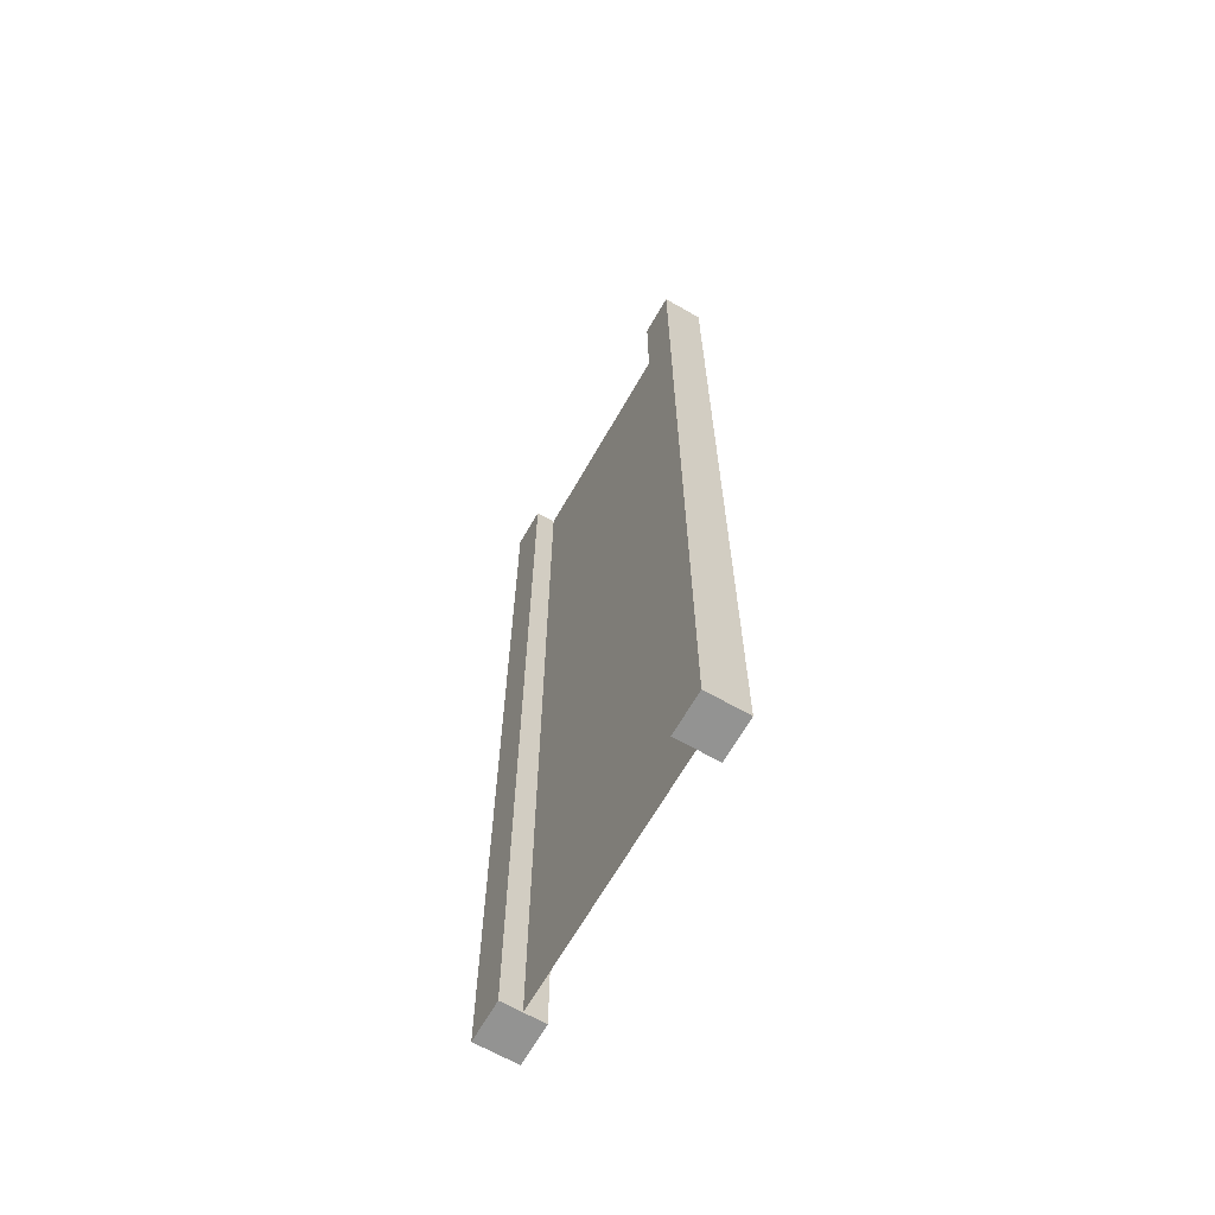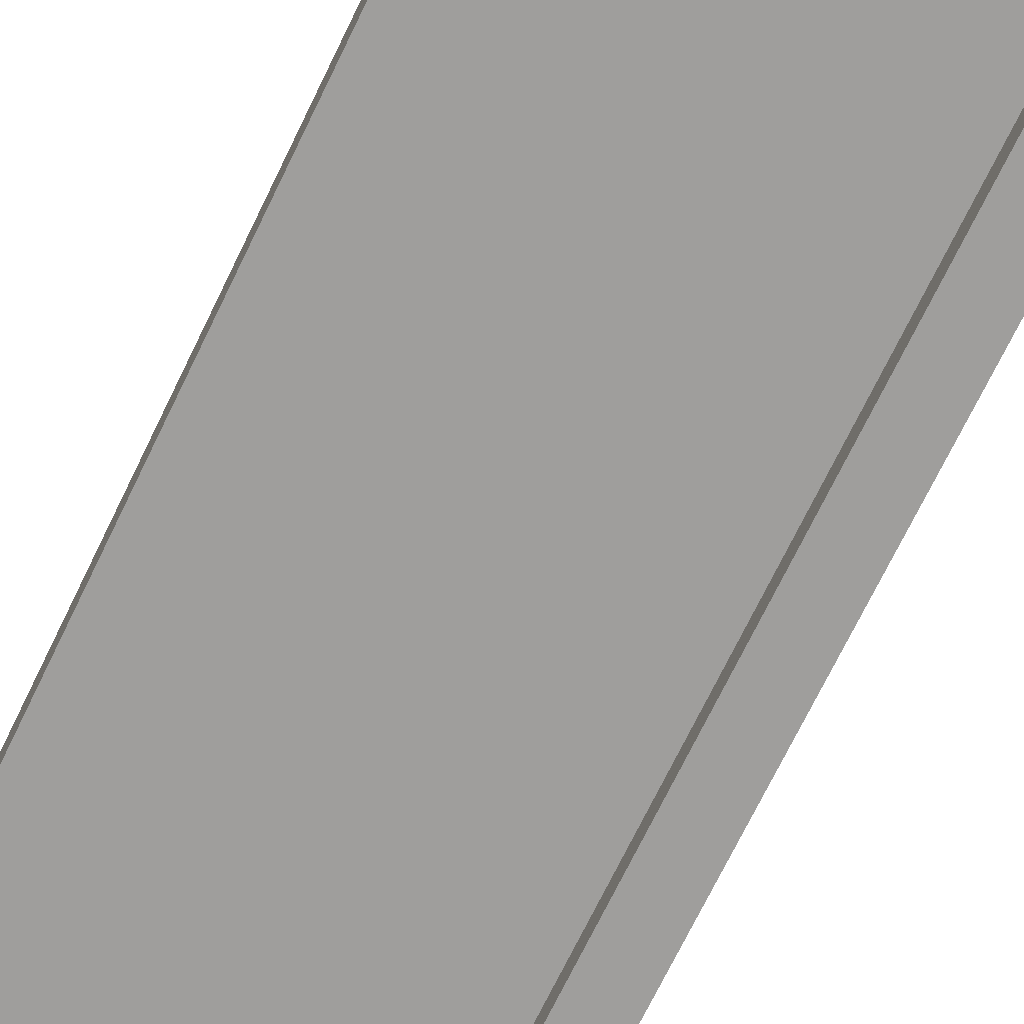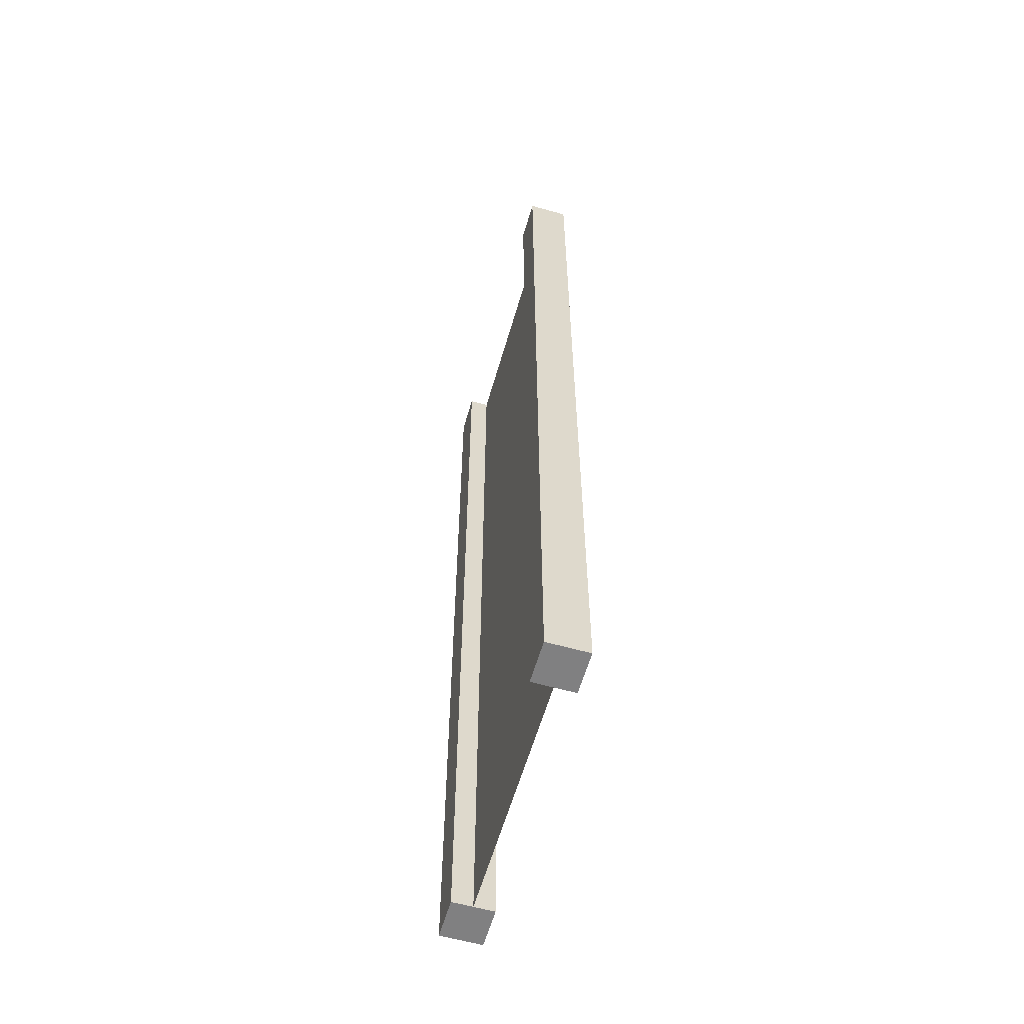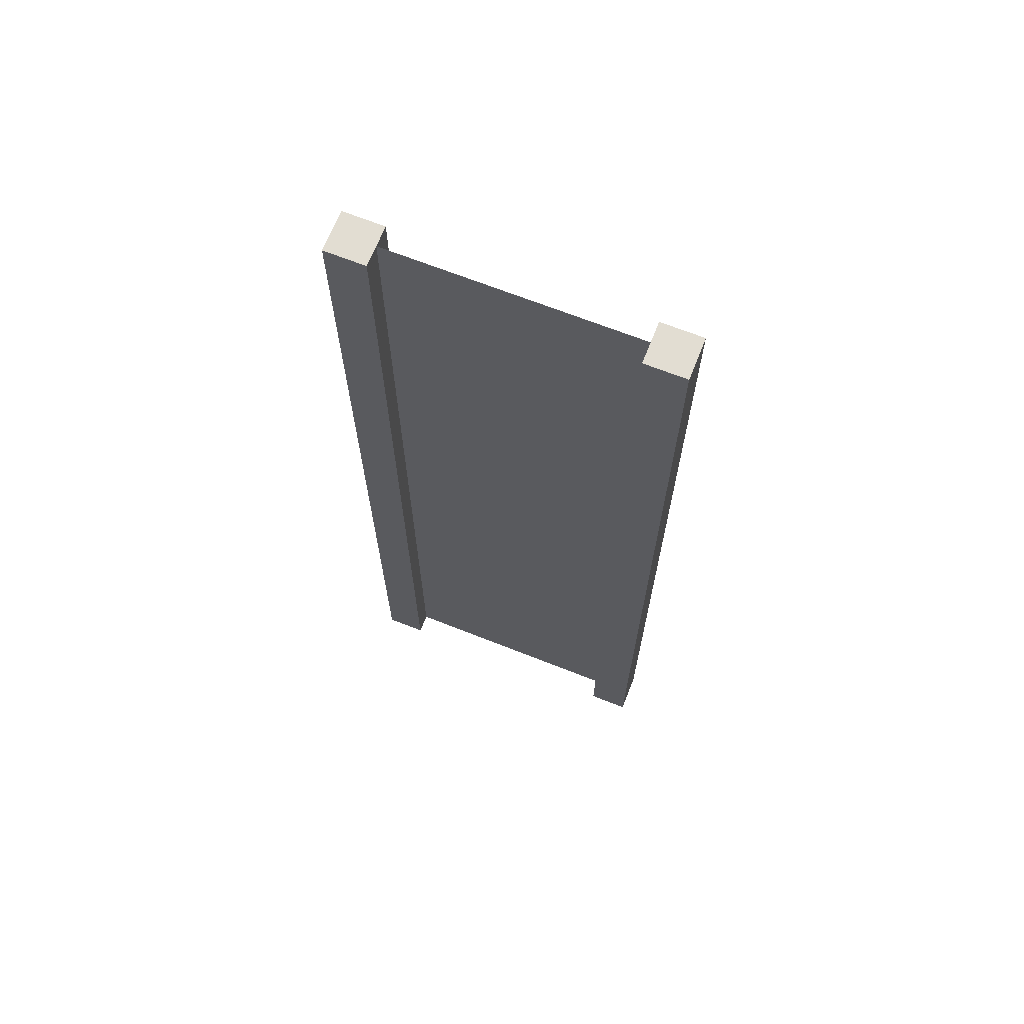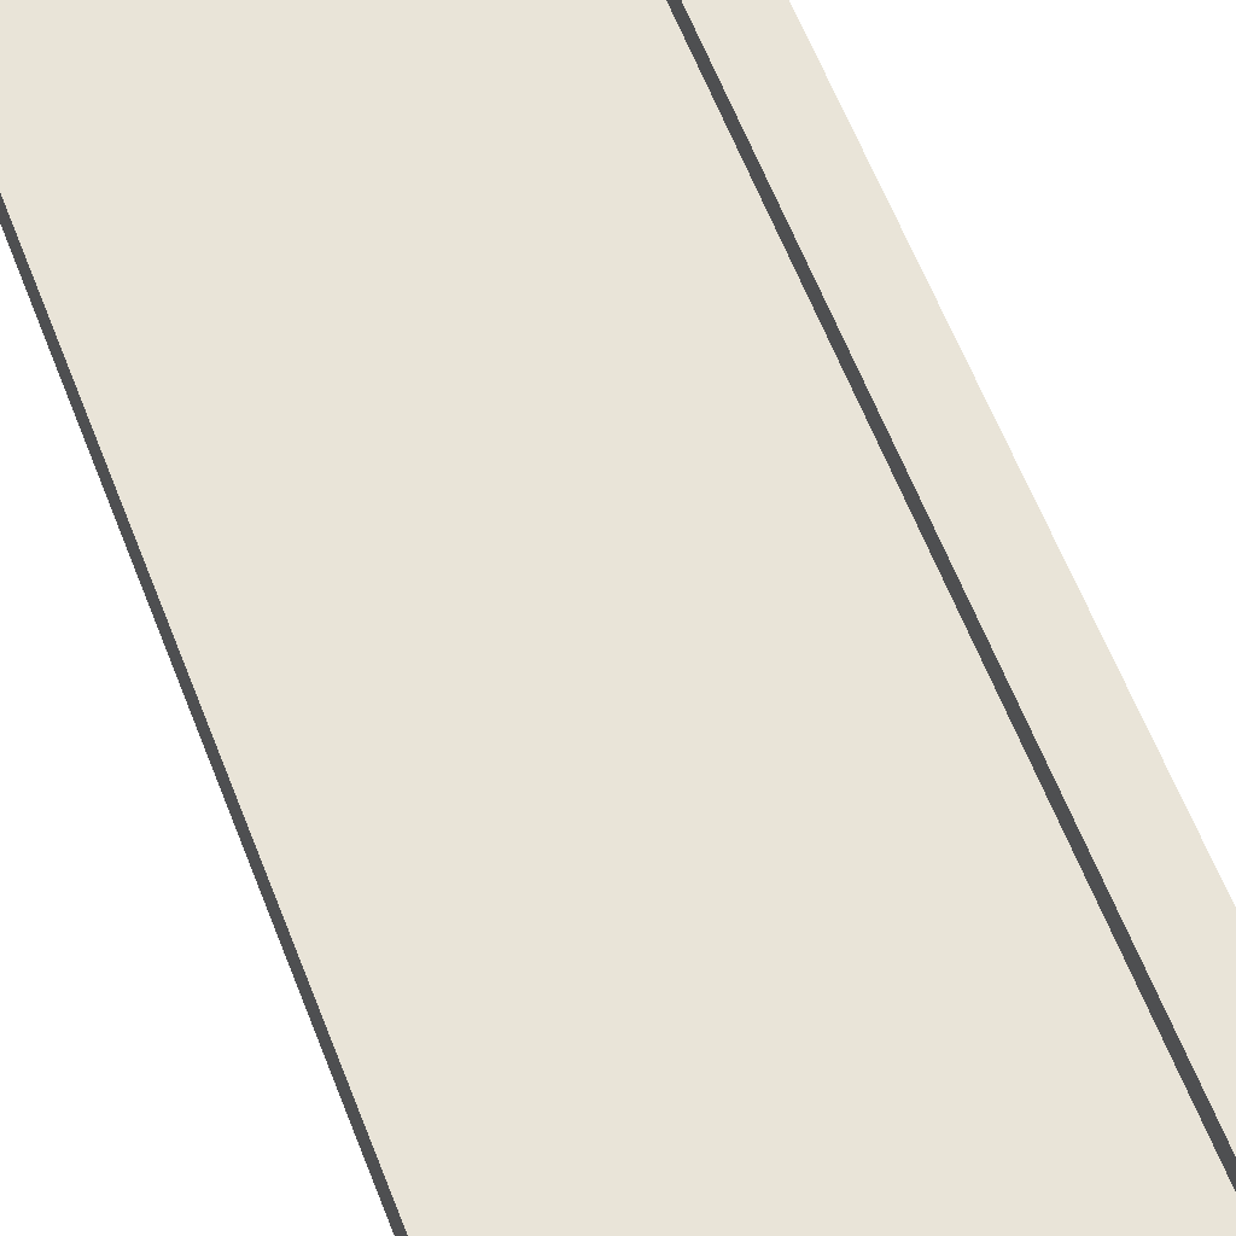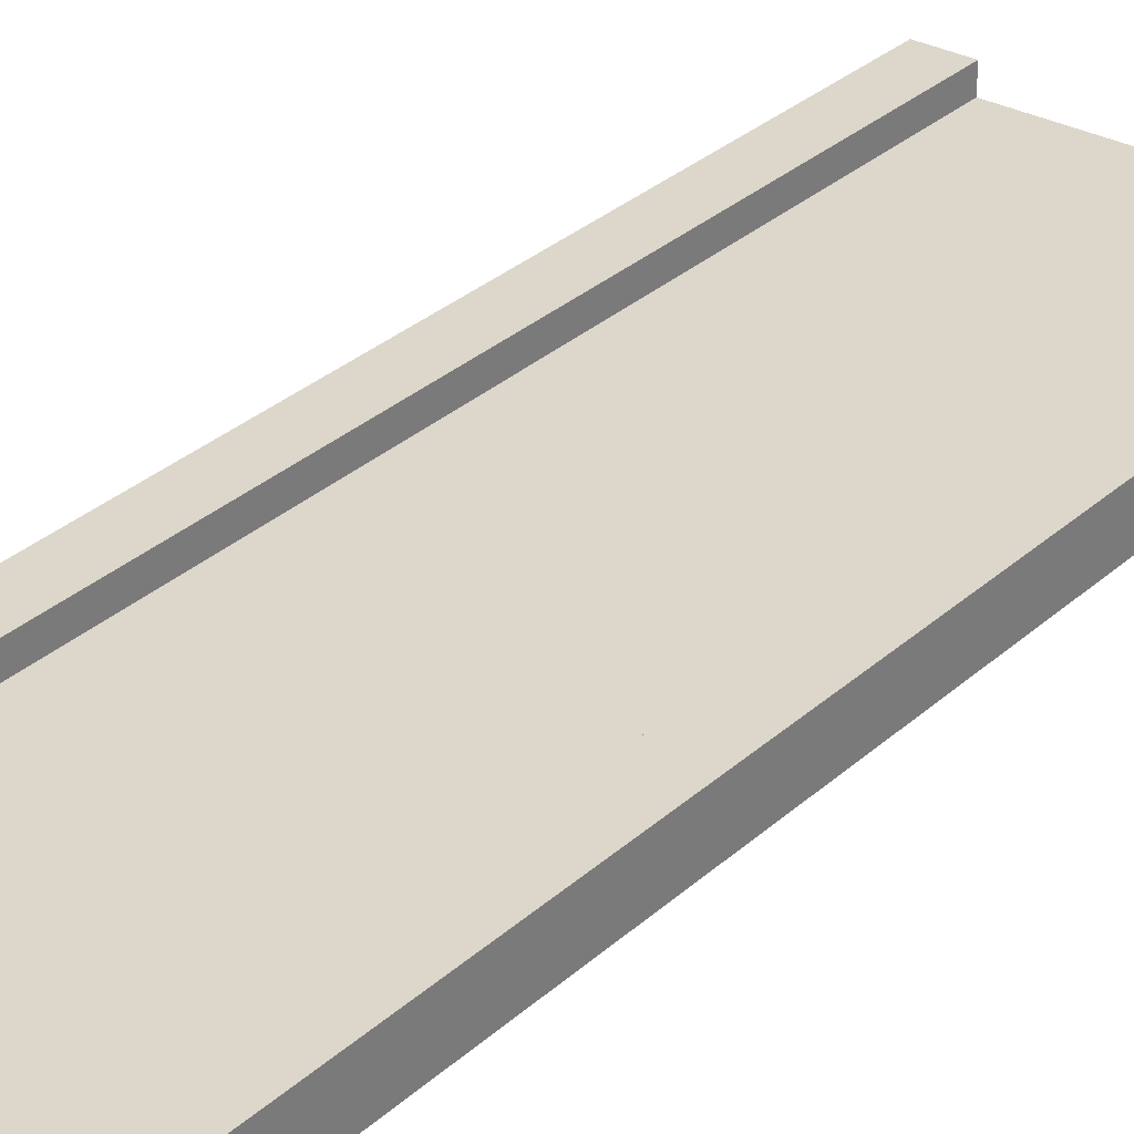
<metadata>
{"format":"obj","ext":"obj","renderer":"f3d","projection":"perspective","resolution":1024,"background":"white","views":[{"elev":-66.6,"azim":-119.8,"up":"+Y"},{"elev":-71.0,"azim":154.2,"up":"+Z"},{"elev":-60.0,"azim":-106.1,"up":"+Y"},{"elev":68.3,"azim":21.6,"up":"+Y"},{"elev":60.2,"azim":-20.9,"up":"+Z"},{"elev":30.5,"azim":37.9,"up":"+Z"}]}
</metadata>
<code>
g pb_Mesh-92846
v -0.75 -3 0.125
v -0.75 3 0.125
v 0.75 -3 0.125
v 0.75 3 0.125
v -0.75 -3 0.25
v -1 -3 0.25
v -0.75 3 0.25
v -1 3 0.25
v -1 -3 0.25
v -1 -3 -2.384e-07
v -1 3 0.25
v -1 3 -2.384e-07
v -1 -3 -2.384e-07
v -0.75 -3 -1.49e-07
v -1 3 -2.384e-07
v -0.75 3 -1.49e-07
v 1 -3 4.768e-07
v 1 -3 0.25
v 1 3 4.768e-07
v 1 3 0.25
v -0.75 3 0.25
v -1 3 0.25
v -0.75 3 -1.49e-07
v -1 3 -2.384e-07
v -0.75 -3 -1.49e-07
v -1 -3 -2.384e-07
v -0.75 -3 0.25
v -1 -3 0.25
v 0.75 -3 3.874e-07
v 0.75 -3 0.25
v 1 -3 4.768e-07
v 1 -3 0.25
v 0.75 3 3.874e-07
v 0.75 -3 3.874e-07
v 1 3 4.768e-07
v 1 -3 4.768e-07
v 0.75 -3 0.25
v 0.75 3 0.25
v 1 -3 0.25
v 1 3 0.25
v 0.75 3 0.25
v 0.75 3 3.874e-07
v 1 3 0.25
v 1 3 4.768e-07
v -0.75 -3 0.25
v -0.75 3 0.25
v -0.75 -3 -1.49e-07
v -0.75 3 -1.49e-07
v 0.75 3 0.25
v 0.75 -3 0.25
v 0.75 3 3.874e-07
v 0.75 -3 3.874e-07
g pb_Mesh-92846_0
f 7 6 5
f 7 8 6
f 11 10 9
f 11 12 10
f 15 14 13
f 15 16 14
f 19 18 17
f 19 20 18
f 23 22 21
f 23 24 22
f 27 26 25
f 27 28 26
f 31 30 29
f 31 32 30
f 35 34 33
f 35 36 34
f 39 38 37
f 39 40 38
f 43 42 41
f 43 44 42
f 47 46 45
f 47 48 46
f 51 50 49
f 51 52 50
g pb_Mesh-92846_1
f 3 2 1
f 3 4 2

</code>
